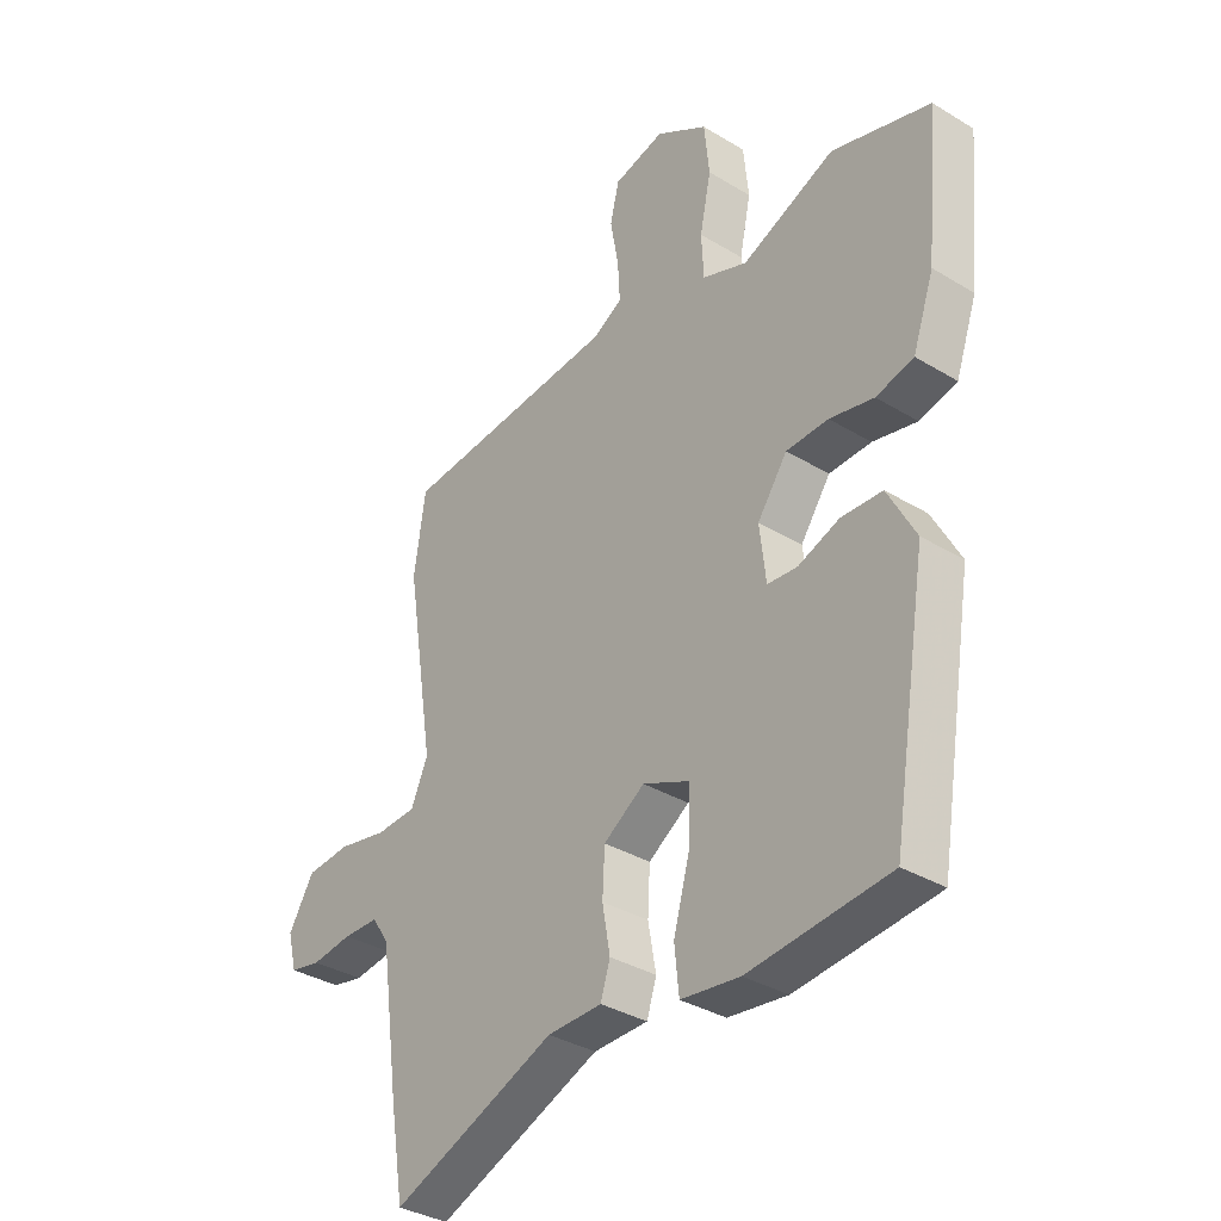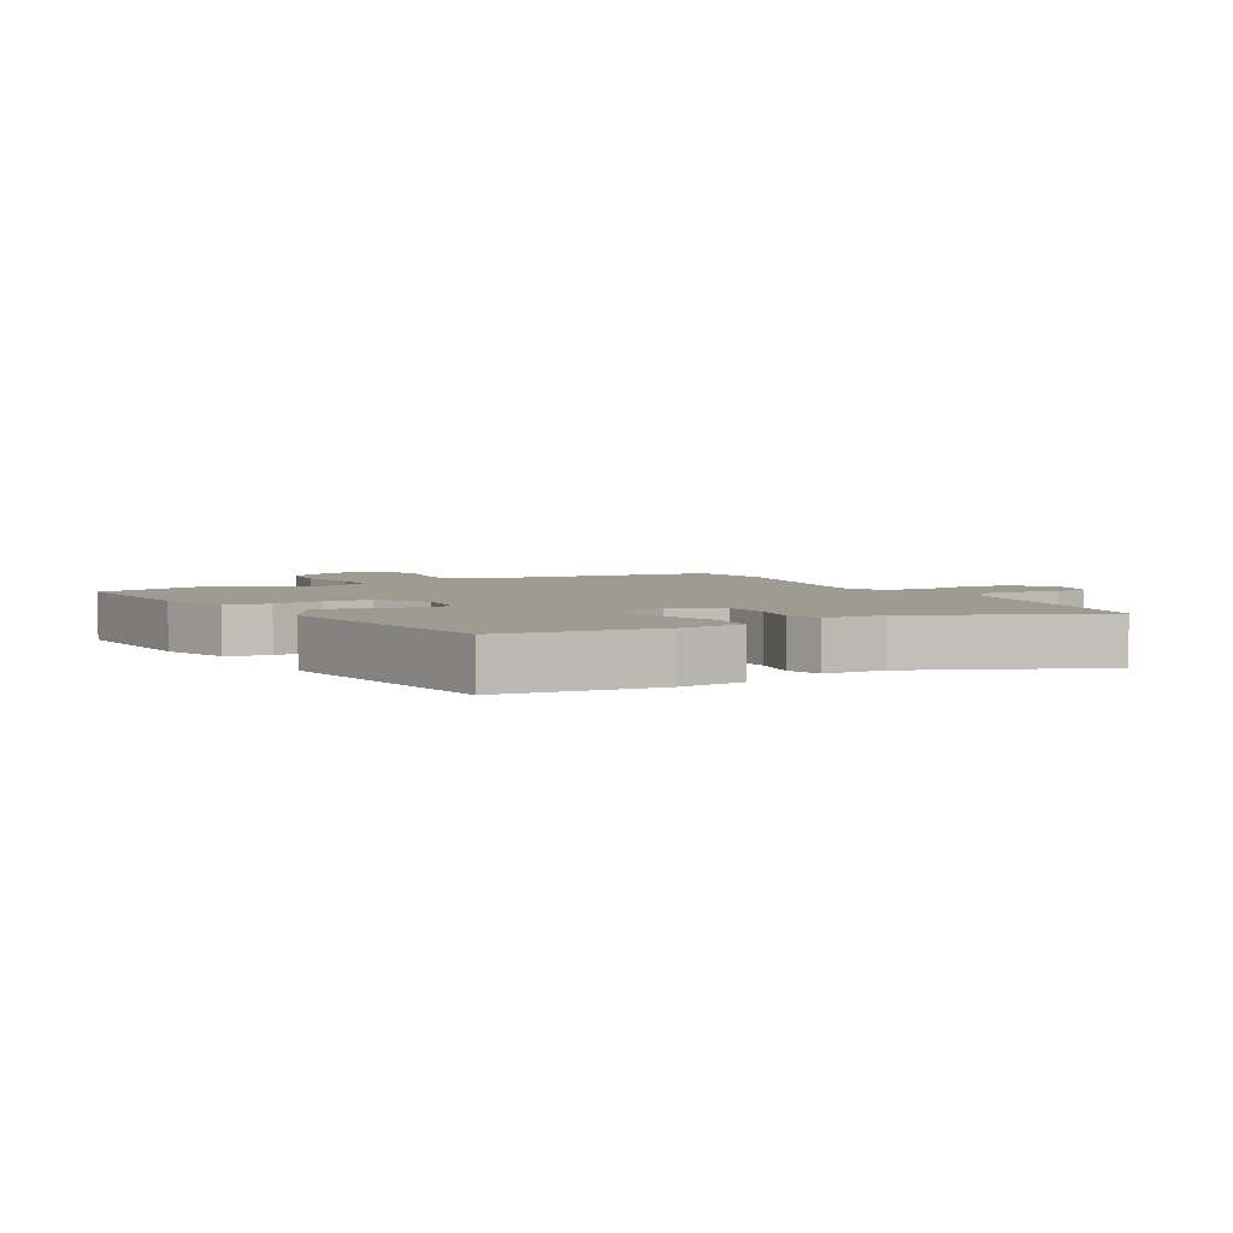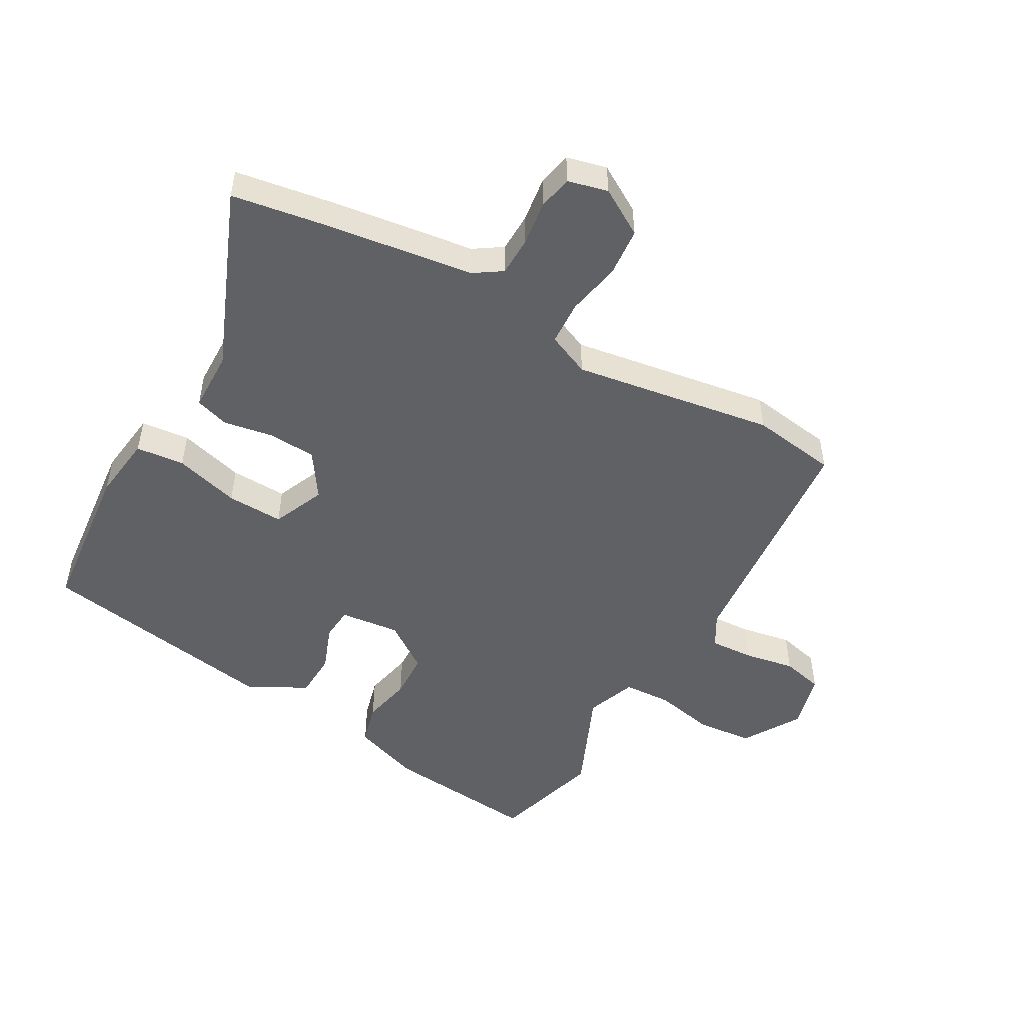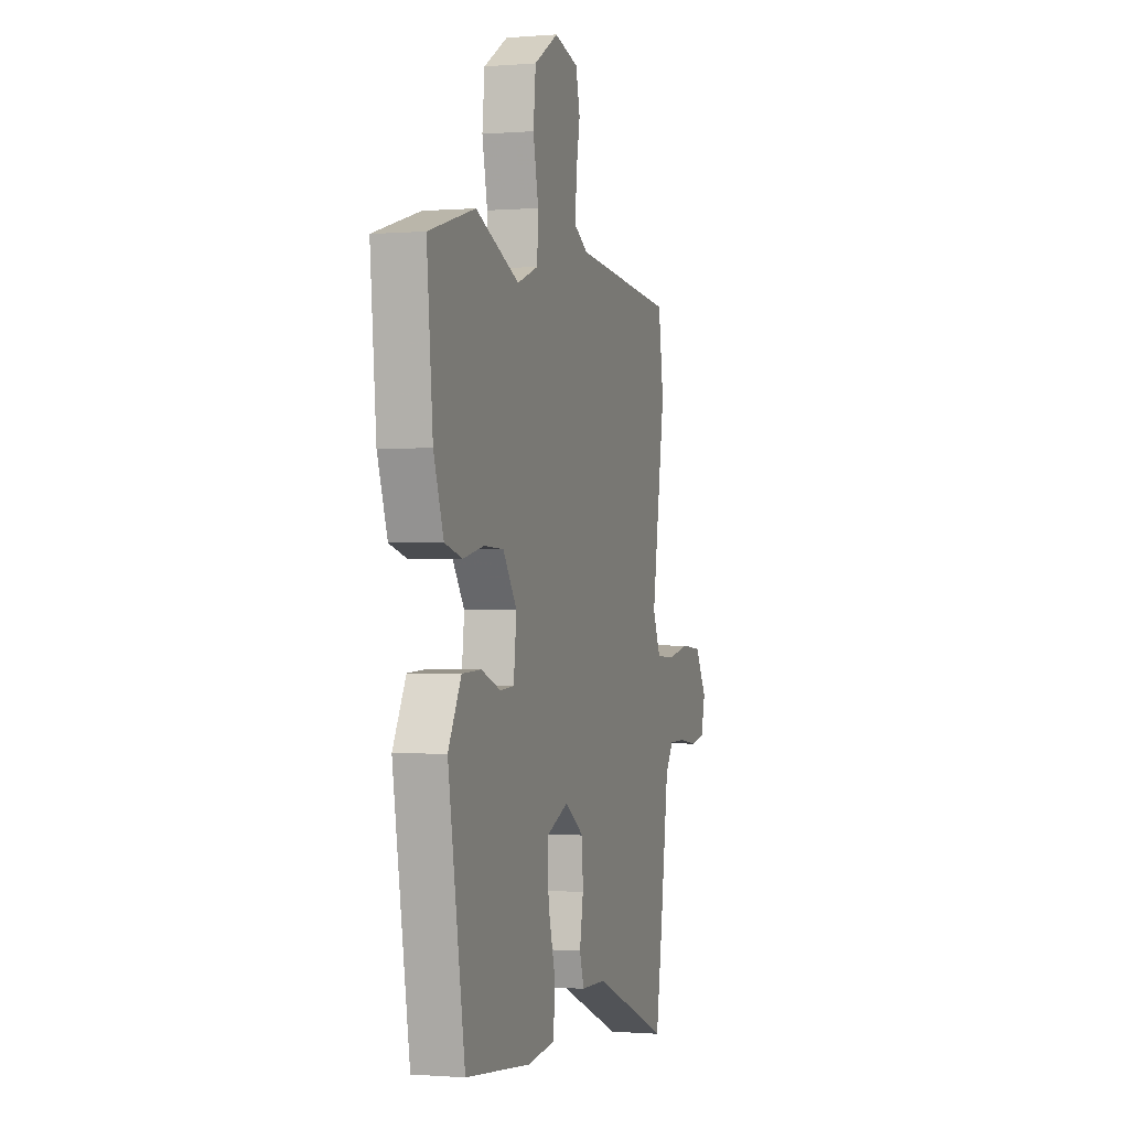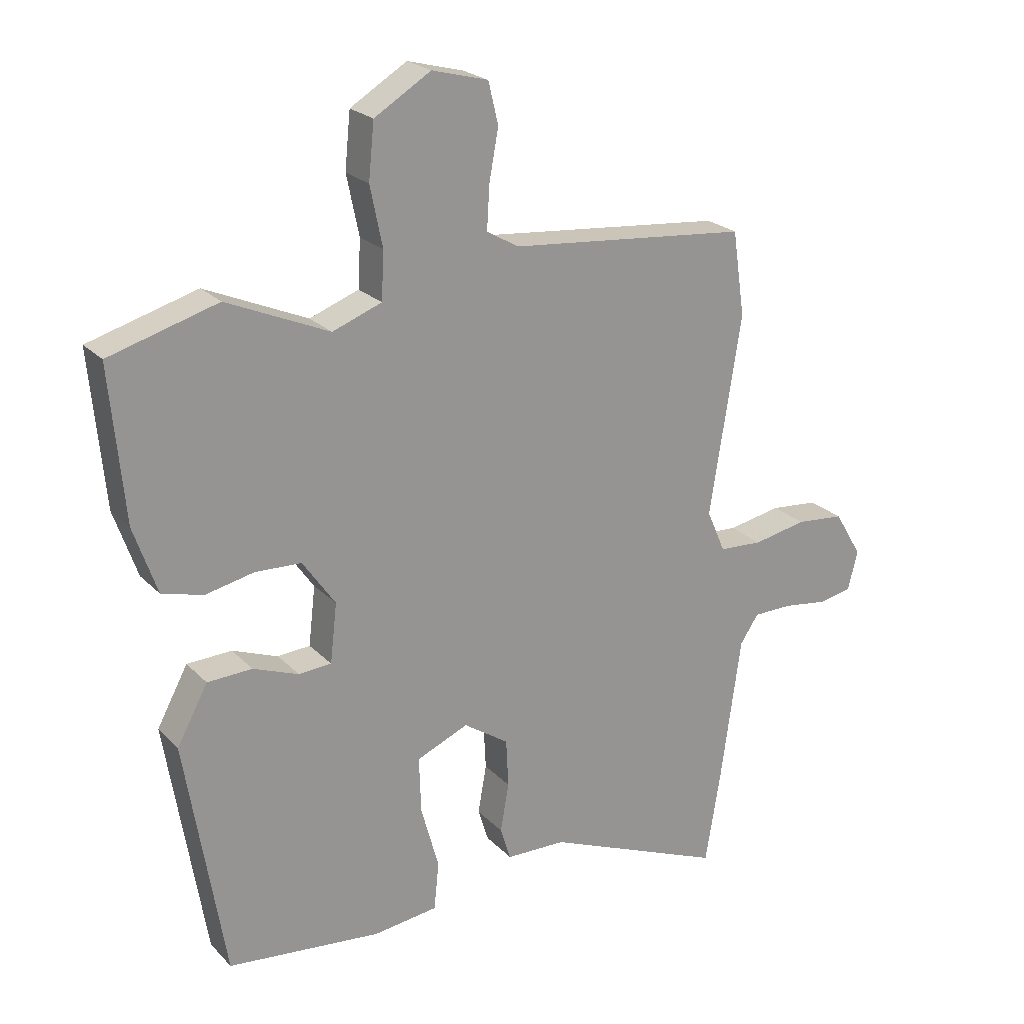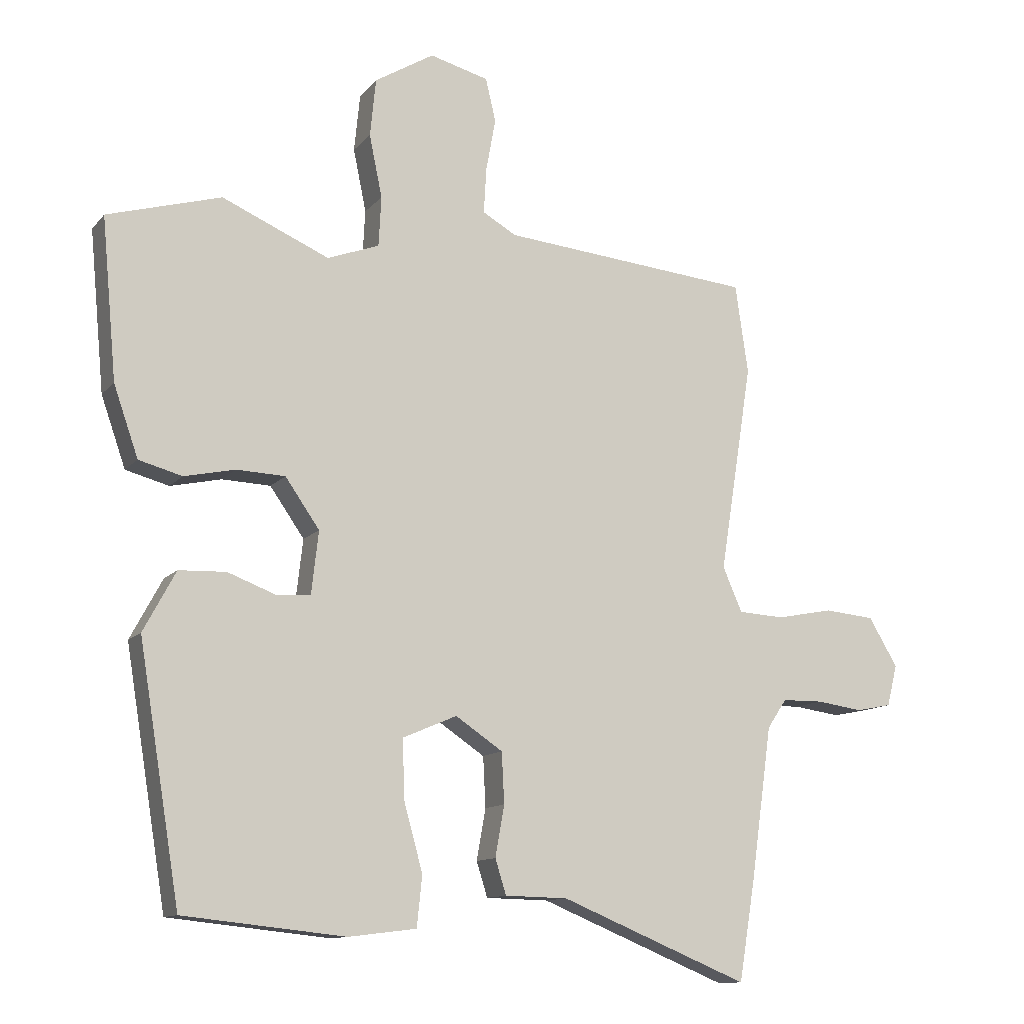
<metadata>
{"format":"obj","ext":"obj","renderer":"f3d","projection":"perspective","resolution":1024,"background":"white","views":[{"elev":-34.7,"azim":50.9,"up":"+Z"},{"elev":4.0,"azim":151.5,"up":"+Y"},{"elev":-50.0,"azim":-119.6,"up":"+Y"},{"elev":-0.7,"azim":107.0,"up":"+Z"},{"elev":22.7,"azim":148.7,"up":"+Z"},{"elev":-11.9,"azim":156.2,"up":"+Z"}]}
</metadata>
<code>
v -0.519 0.07 0.371
v -0.499 0.07 0.509
v -0.11 0.07 0.545
v -0.058 0.07 0.575
v -0.062 0.07 0.645
v -0.077 0.07 0.727
v -0.061 0.07 0.794
v 0.03 0.07 0.818
v 0.122 0.07 0.762
v 0.131 0.07 0.672
v 0.111 0.07 0.575
v 0.115 0.07 0.498
v 0.195 0.07 0.468
v 0.361 0.07 0.54
v 0.537 0.07 0.489
v 0.514 0.07 0.241
v 0.476 0.07 0.132
v 0.409 0.07 0.114
v 0.33 0.07 0.131
v 0.255 0.07 0.128
v 0.202 0.07 0.052
v 0.213 0.07 -0.044
v 0.266 0.07 -0.048
v 0.34 0.07 -0.02
v 0.413 0.07 -0.023
v 0.463 0.07 -0.116
v 0.399 0.07 -0.506
v 0.149 0.07 -0.532
v 0.044 0.07 -0.519
v 0.036 0.07 -0.441
v 0.065 0.07 -0.336
v 0.068 0.07 -0.245
v -0.016 0.07 -0.209
v -0.089 0.07 -0.258
v -0.093 0.07 -0.336
v -0.079 0.07 -0.415
v -0.096 0.07 -0.469
v -0.193 0.07 -0.471
v -0.485 0.07 -0.591
v -0.51 0.07 -0.438
v -0.543 0.07 -0.201
v -0.573 0.07 -0.156
v -0.636 0.07 -0.155
v -0.708 0.07 -0.165
v -0.763 0.07 -0.154
v -0.779 0.07 -0.09
v -0.734 0.07 -0.015
v -0.656 0.07 -0.008
v -0.569 0.07 -0.025
v -0.498 0.07 -0.021
v -0.468 0.07 0.048
v -0.519 0 0.371
v -0.499 0 0.509
v -0.11 0 0.545
v -0.058 0 0.575
v -0.062 0 0.645
v -0.077 0 0.727
v -0.061 0 0.794
v 0.03 0 0.818
v 0.122 0 0.762
v 0.131 0 0.672
v 0.111 0 0.575
v 0.115 0 0.498
v 0.195 0 0.468
v 0.361 0 0.54
v 0.537 0 0.489
v 0.514 0 0.241
v 0.476 0 0.132
v 0.409 0 0.114
v 0.33 0 0.131
v 0.255 0 0.128
v 0.202 0 0.052
v 0.213 0 -0.044
v 0.266 0 -0.048
v 0.34 0 -0.02
v 0.413 0 -0.023
v 0.463 0 -0.116
v 0.399 0 -0.506
v 0.149 0 -0.532
v 0.044 0 -0.519
v 0.036 0 -0.441
v 0.065 0 -0.336
v 0.068 0 -0.245
v -0.016 0 -0.209
v -0.089 0 -0.258
v -0.093 0 -0.336
v -0.079 0 -0.415
v -0.096 0 -0.469
v -0.193 0 -0.471
v -0.485 0 -0.591
v -0.51 0 -0.438
v -0.543 0 -0.201
v -0.573 0 -0.156
v -0.636 0 -0.155
v -0.708 0 -0.165
v -0.763 0 -0.154
v -0.779 0 -0.09
v -0.734 0 -0.015
v -0.656 0 -0.008
v -0.569 0 -0.025
v -0.498 0 -0.021
v -0.468 0 0.048
f 46 47 48 49
f 46 49 50
f 43 44 45 46
f 42 43 46 50
f 41 42 50
f 38 39 40 41
f 38 41 50 51
f 35 36 37 38
f 34 35 38 51
f 28 29 30 31
f 28 31 32
f 27 28 32
f 26 27 32
f 23 24 25 26
f 22 23 26 32
f 21 22 32 33
f 16 17 18 19
f 16 19 20
f 13 14 15 16
f 12 13 16 20
f 8 9 10 11
f 8 11 12
f 5 6 7 8
f 4 5 8 12
f 3 4 12 20
f 21 33 34 51
f 3 20 21 51
f 1 2 3 51
f 100 99 98 97
f 101 100 97
f 97 96 95 94
f 101 97 94 93
f 101 93 92
f 92 91 90 89
f 102 101 92 89
f 89 88 87 86
f 102 89 86 85
f 82 81 80 79
f 83 82 79
f 83 79 78
f 83 78 77
f 77 76 75 74
f 83 77 74 73
f 84 83 73 72
f 70 69 68 67
f 71 70 67
f 67 66 65 64
f 71 67 64 63
f 62 61 60 59
f 63 62 59
f 59 58 57 56
f 63 59 56 55
f 71 63 55 54
f 102 85 84 72
f 102 72 71 54
f 102 54 53 52
f 1 52 53 2
f 2 53 54 3
f 3 54 55 4
f 4 55 56 5
f 5 56 57 6
f 6 57 58 7
f 7 58 59 8
f 8 59 60 9
f 9 60 61 10
f 10 61 62 11
f 11 62 63 12
f 12 63 64 13
f 13 64 65 14
f 14 65 66 15
f 15 66 67 16
f 16 67 68 17
f 17 68 69 18
f 18 69 70 19
f 19 70 71 20
f 20 71 72 21
f 21 72 73 22
f 22 73 74 23
f 23 74 75 24
f 24 75 76 25
f 25 76 77 26
f 26 77 78 27
f 27 78 79 28
f 28 79 80 29
f 29 80 81 30
f 30 81 82 31
f 31 82 83 32
f 32 83 84 33
f 33 84 85 34
f 34 85 86 35
f 35 86 87 36
f 36 87 88 37
f 37 88 89 38
f 38 89 90 39
f 39 90 91 40
f 40 91 92 41
f 41 92 93 42
f 42 93 94 43
f 43 94 95 44
f 44 95 96 45
f 45 96 97 46
f 46 97 98 47
f 47 98 99 48
f 48 99 100 49
f 49 100 101 50
f 50 101 102 51
f 51 102 52 1

</code>
